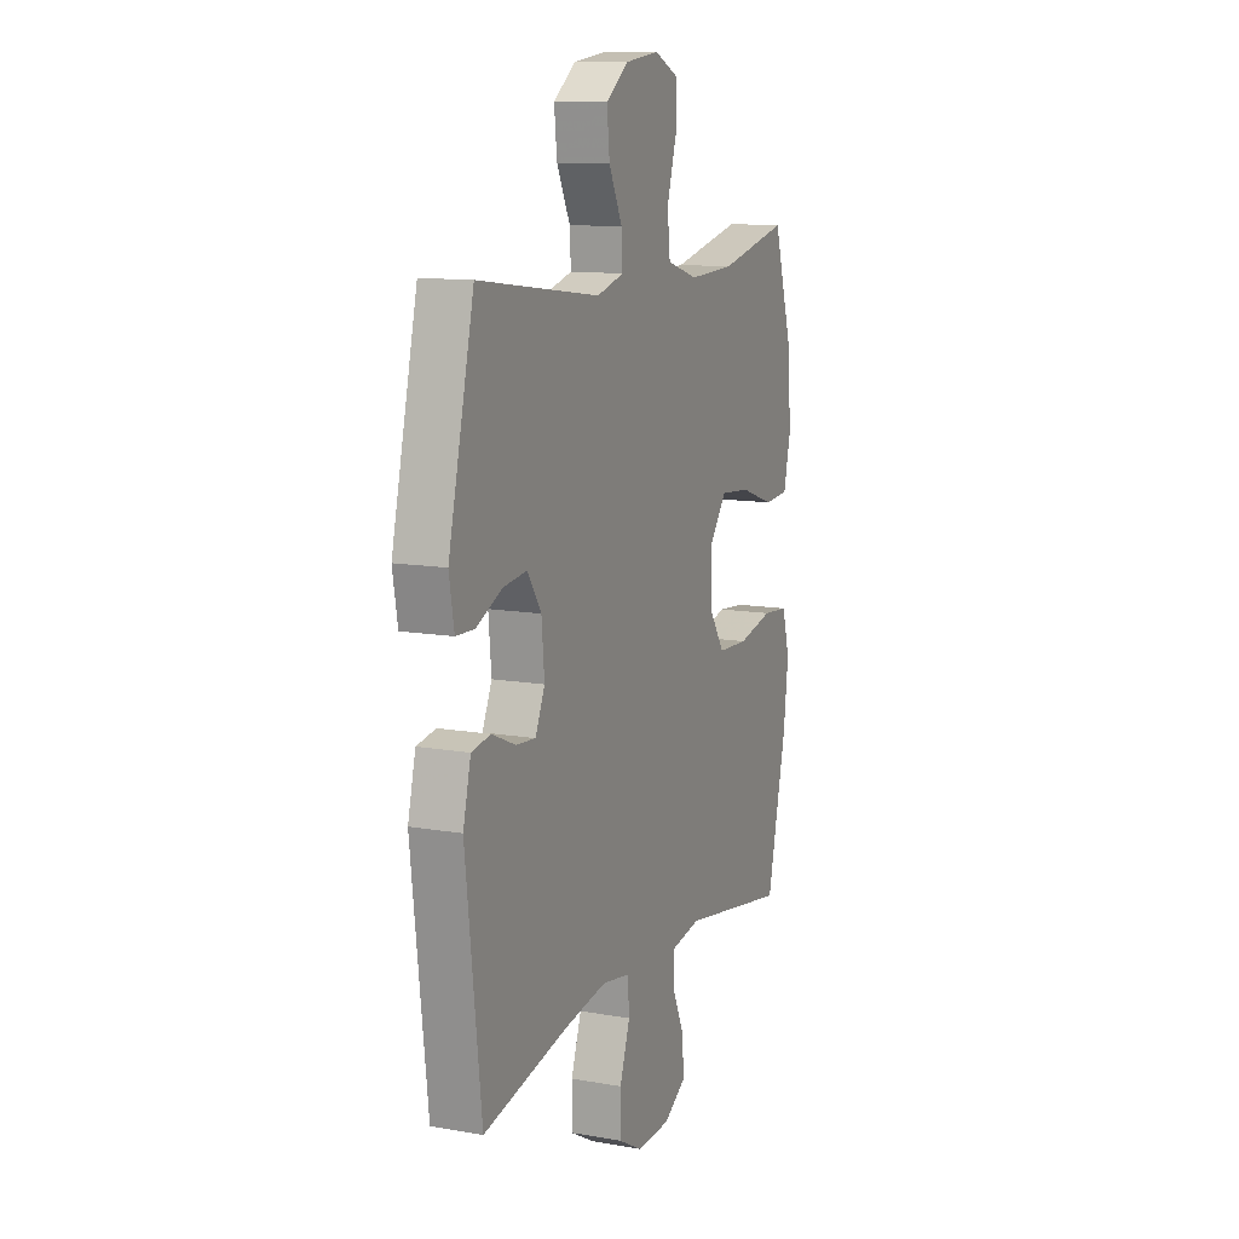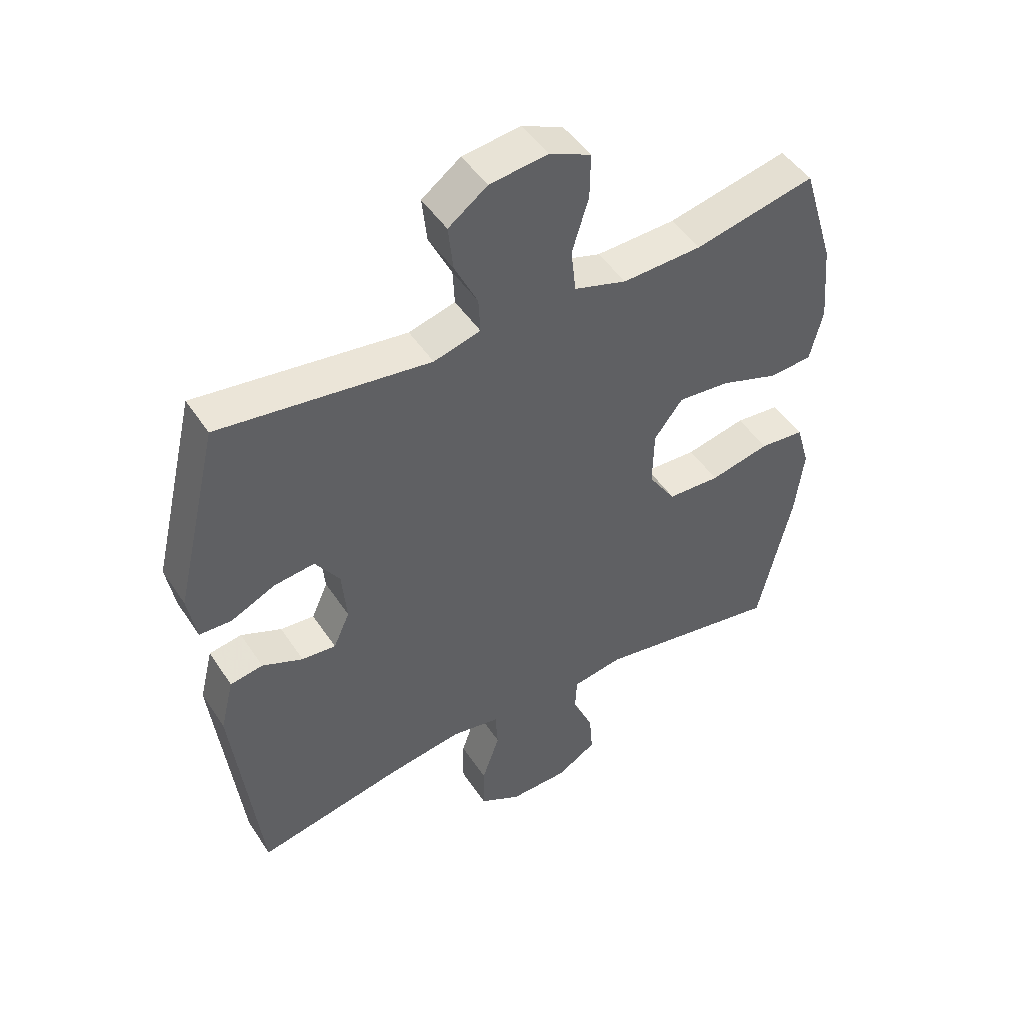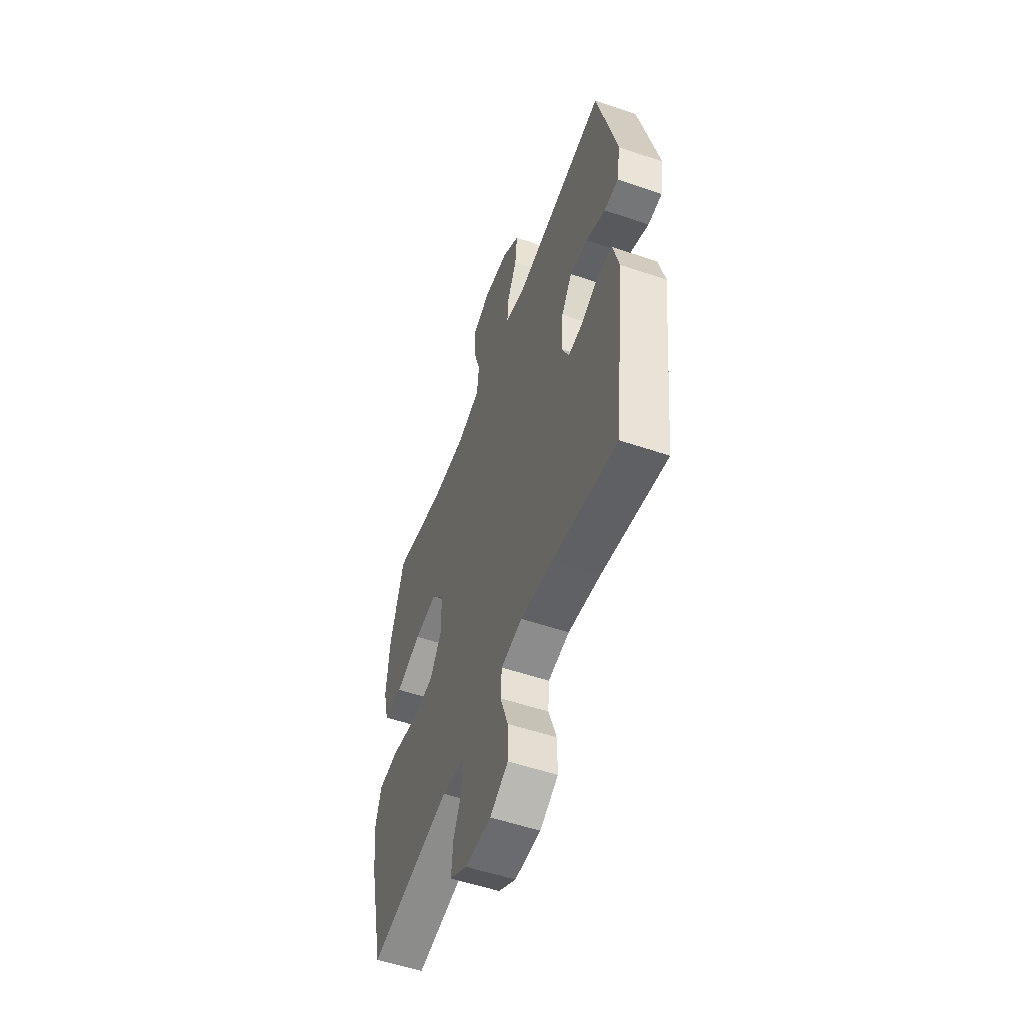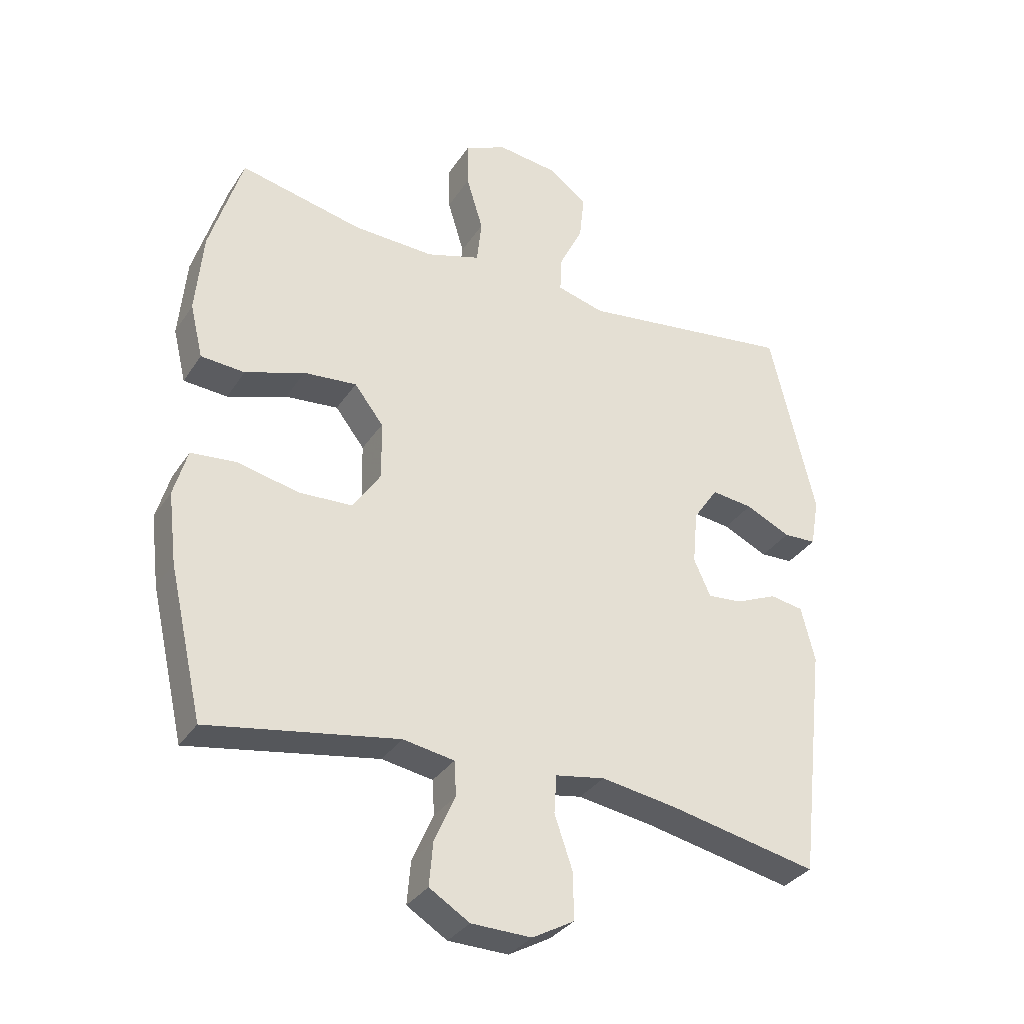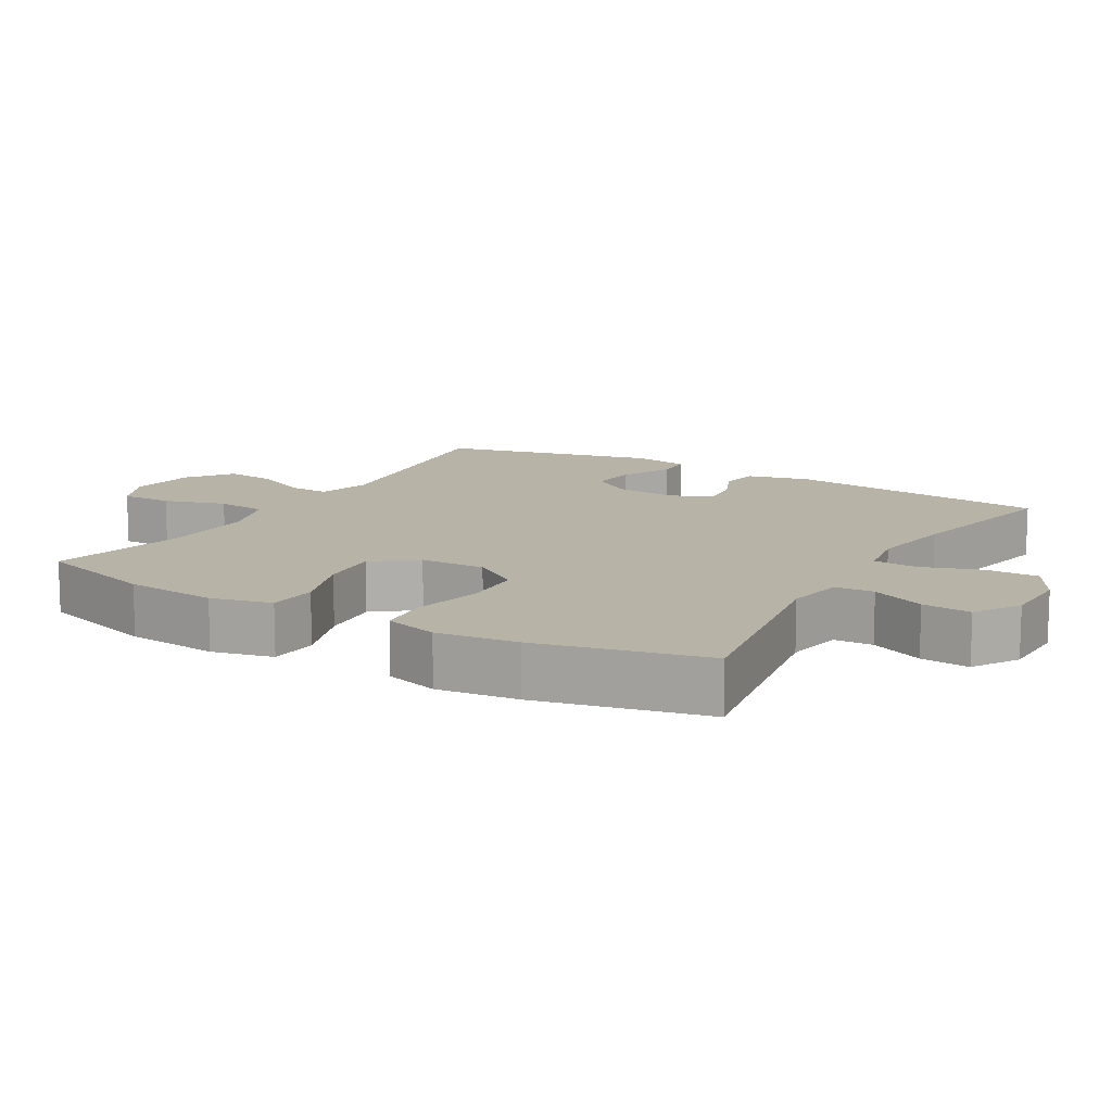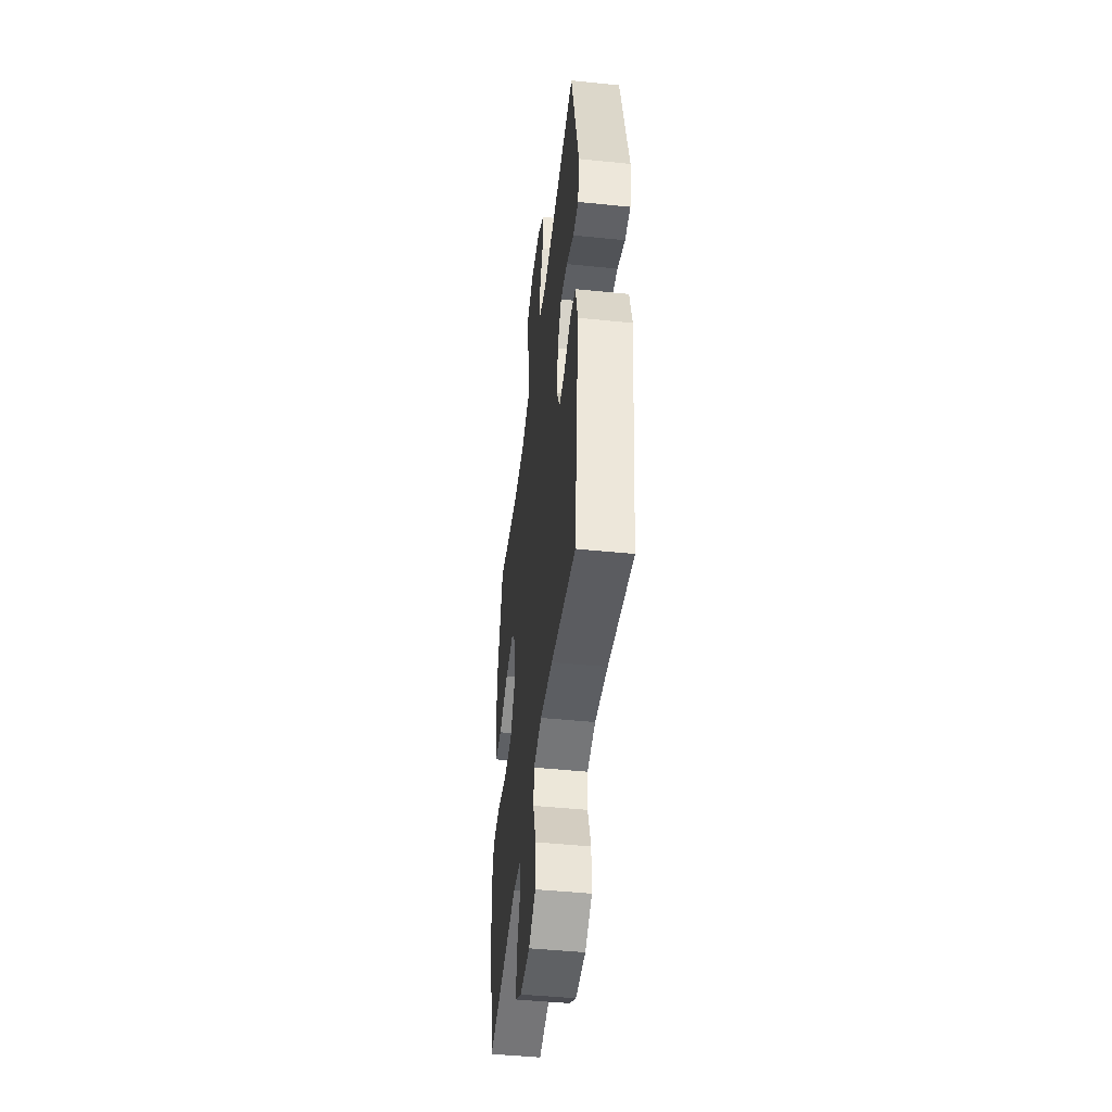
<metadata>
{"format":"obj","ext":"obj","renderer":"f3d","projection":"perspective","resolution":1024,"background":"white","views":[{"elev":11.9,"azim":-67.3,"up":"+Z"},{"elev":47.8,"azim":-31.9,"up":"+Z"},{"elev":-54.6,"azim":-109.8,"up":"+Z"},{"elev":-33.2,"azim":151.8,"up":"+Z"},{"elev":12.6,"azim":120.4,"up":"+Y"},{"elev":-46.8,"azim":-96.6,"up":"+Z"}]}
</metadata>
<code>
v -0.5 0.07 0.5
v -0.153 0.07 0.454
v -0.076 0.07 0.475
v -0.079 0.07 0.533
v -0.117 0.07 0.611
v -0.125 0.07 0.685
v -0.061 0.07 0.732
v 0.035 0.07 0.744
v 0.103 0.07 0.713
v 0.102 0.07 0.639
v 0.075 0.07 0.55
v 0.083 0.07 0.478
v 0.17 0.07 0.451
v 0.301 0.07 0.456
v 0.5 0.07 0.5
v 0.553 0.07 0.327
v 0.565 0.07 0.195
v 0.544 0.07 0.108
v 0.473 0.07 0.103
v 0.377 0.07 0.136
v 0.291 0.07 0.144
v 0.244 0.07 0.083
v 0.242 0.07 -0.011
v 0.287 0.07 -0.079
v 0.374 0.07 -0.083
v 0.473 0.07 -0.061
v 0.547 0.07 -0.068
v 0.569 0.07 -0.145
v 0.555 0.07 -0.26
v 0.5 0.07 -0.5
v 0.193 0.07 -0.447
v 0.11 0.07 -0.461
v 0.107 0.07 -0.517
v 0.141 0.07 -0.594
v 0.147 0.07 -0.664
v 0.082 0.07 -0.704
v -0.015 0.07 -0.706
v -0.083 0.07 -0.668
v -0.082 0.07 -0.592
v -0.053 0.07 -0.507
v -0.057 0.07 -0.445
v -0.137 0.07 -0.431
v -0.259 0.07 -0.45
v -0.5 0.07 -0.5
v -0.544 0.07 -0.12
v -0.522 0.07 -0.031
v -0.468 0.07 -0.022
v -0.401 0.07 -0.051
v -0.345 0.07 -0.056
v -0.318 0.07 0.004
v -0.326 0.07 0.092
v -0.366 0.07 0.151
v -0.433 0.07 0.143
v -0.506 0.07 0.109
v -0.559 0.07 0.111
v -0.573 0.07 0.191
v -0.5 0 0.5
v -0.153 0 0.454
v -0.076 0 0.475
v -0.079 0 0.533
v -0.117 0 0.611
v -0.125 0 0.685
v -0.061 0 0.732
v 0.035 0 0.744
v 0.103 0 0.713
v 0.102 0 0.639
v 0.075 0 0.55
v 0.083 0 0.478
v 0.17 0 0.451
v 0.301 0 0.456
v 0.5 0 0.5
v 0.553 0 0.327
v 0.565 0 0.195
v 0.544 0 0.108
v 0.473 0 0.103
v 0.377 0 0.136
v 0.291 0 0.144
v 0.244 0 0.083
v 0.242 0 -0.011
v 0.287 0 -0.079
v 0.374 0 -0.083
v 0.473 0 -0.061
v 0.547 0 -0.068
v 0.569 0 -0.145
v 0.555 0 -0.26
v 0.5 0 -0.5
v 0.193 0 -0.447
v 0.11 0 -0.461
v 0.107 0 -0.517
v 0.141 0 -0.594
v 0.147 0 -0.664
v 0.082 0 -0.704
v -0.015 0 -0.706
v -0.083 0 -0.668
v -0.082 0 -0.592
v -0.053 0 -0.507
v -0.057 0 -0.445
v -0.137 0 -0.431
v -0.259 0 -0.45
v -0.5 0 -0.5
v -0.544 0 -0.12
v -0.522 0 -0.031
v -0.468 0 -0.022
v -0.401 0 -0.051
v -0.345 0 -0.056
v -0.318 0 0.004
v -0.326 0 0.092
v -0.366 0 0.151
v -0.433 0 0.143
v -0.506 0 0.109
v -0.559 0 0.111
v -0.573 0 0.191
f 53 54 55 56
f 52 53 56 1
f 51 52 1 2
f 50 51 2 3
f 49 50 3
f 45 46 47 48
f 43 44 45 48
f 42 43 48 49
f 41 42 49 3
f 37 38 39 40
f 37 40 41 3
f 33 34 35 36
f 32 33 36 37
f 28 29 30 31
f 28 31 32
f 25 26 27 28
f 24 25 28 32
f 23 24 32 37
f 17 18 19 20
f 17 20 21
f 14 15 16 17
f 13 14 17 21
f 12 13 21 22
f 8 9 10 11
f 8 11 12
f 7 8 12
f 4 5 6 7
f 3 4 7 12
f 22 23 37
f 3 12 22 37
f 112 111 110 109
f 57 112 109 108
f 58 57 108 107
f 59 58 107 106
f 59 106 105
f 104 103 102 101
f 104 101 100 99
f 105 104 99 98
f 59 105 98 97
f 96 95 94 93
f 59 97 96 93
f 92 91 90 89
f 93 92 89 88
f 87 86 85 84
f 88 87 84
f 84 83 82 81
f 88 84 81 80
f 93 88 80 79
f 76 75 74 73
f 77 76 73
f 73 72 71 70
f 77 73 70 69
f 78 77 69 68
f 67 66 65 64
f 68 67 64
f 68 64 63
f 63 62 61 60
f 68 63 60 59
f 93 79 78
f 93 78 68 59
f 1 57 58 2
f 2 58 59 3
f 3 59 60 4
f 4 60 61 5
f 5 61 62 6
f 6 62 63 7
f 7 63 64 8
f 8 64 65 9
f 9 65 66 10
f 10 66 67 11
f 11 67 68 12
f 12 68 69 13
f 13 69 70 14
f 14 70 71 15
f 15 71 72 16
f 16 72 73 17
f 17 73 74 18
f 18 74 75 19
f 19 75 76 20
f 20 76 77 21
f 21 77 78 22
f 22 78 79 23
f 23 79 80 24
f 24 80 81 25
f 25 81 82 26
f 26 82 83 27
f 27 83 84 28
f 28 84 85 29
f 29 85 86 30
f 30 86 87 31
f 31 87 88 32
f 32 88 89 33
f 33 89 90 34
f 34 90 91 35
f 35 91 92 36
f 36 92 93 37
f 37 93 94 38
f 38 94 95 39
f 39 95 96 40
f 40 96 97 41
f 41 97 98 42
f 42 98 99 43
f 43 99 100 44
f 44 100 101 45
f 45 101 102 46
f 46 102 103 47
f 47 103 104 48
f 48 104 105 49
f 49 105 106 50
f 50 106 107 51
f 51 107 108 52
f 52 108 109 53
f 53 109 110 54
f 54 110 111 55
f 55 111 112 56
f 56 112 57 1

</code>
